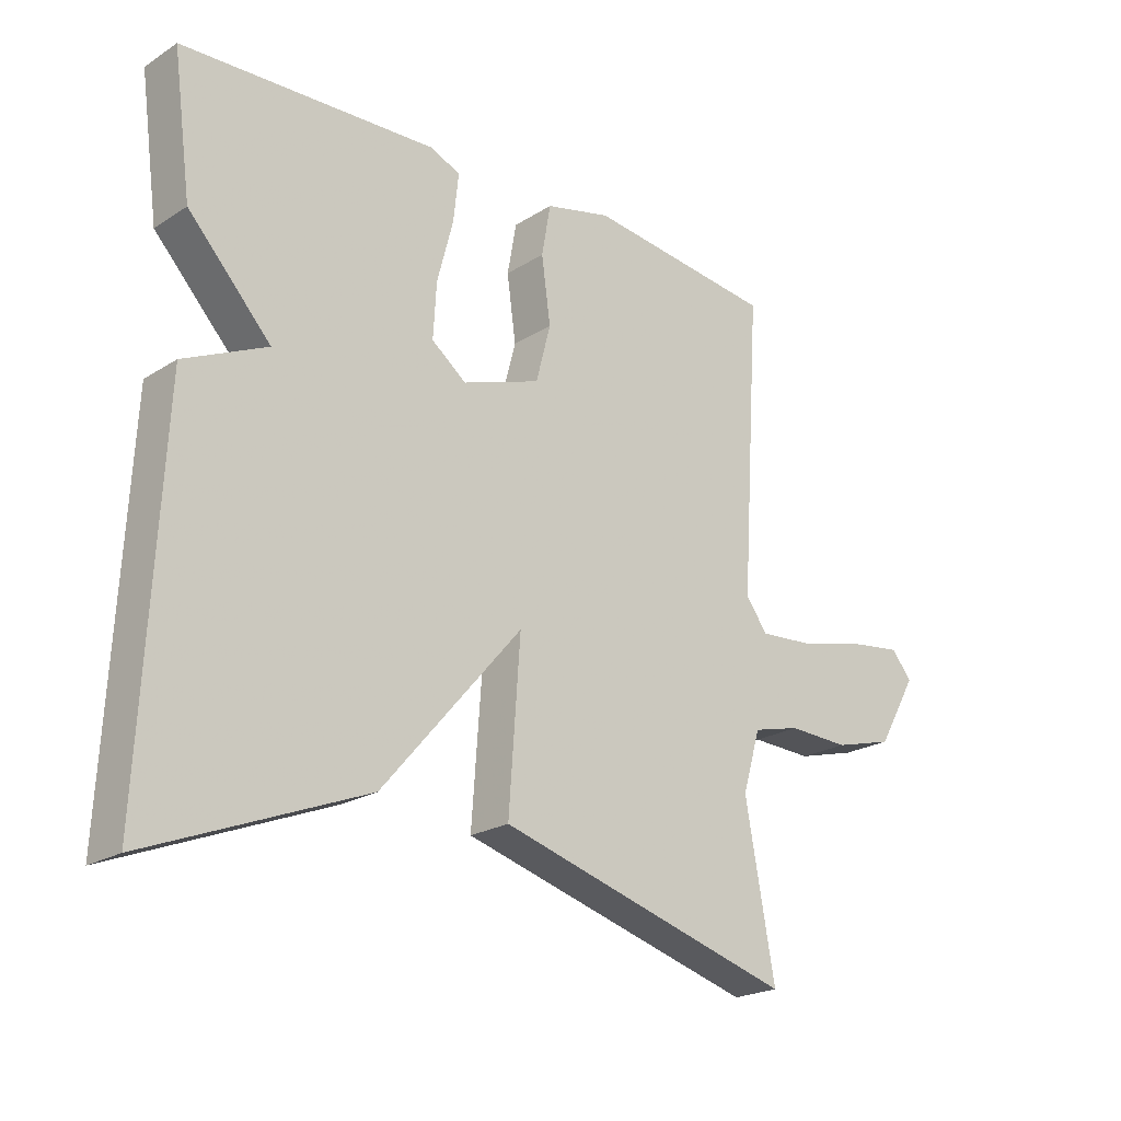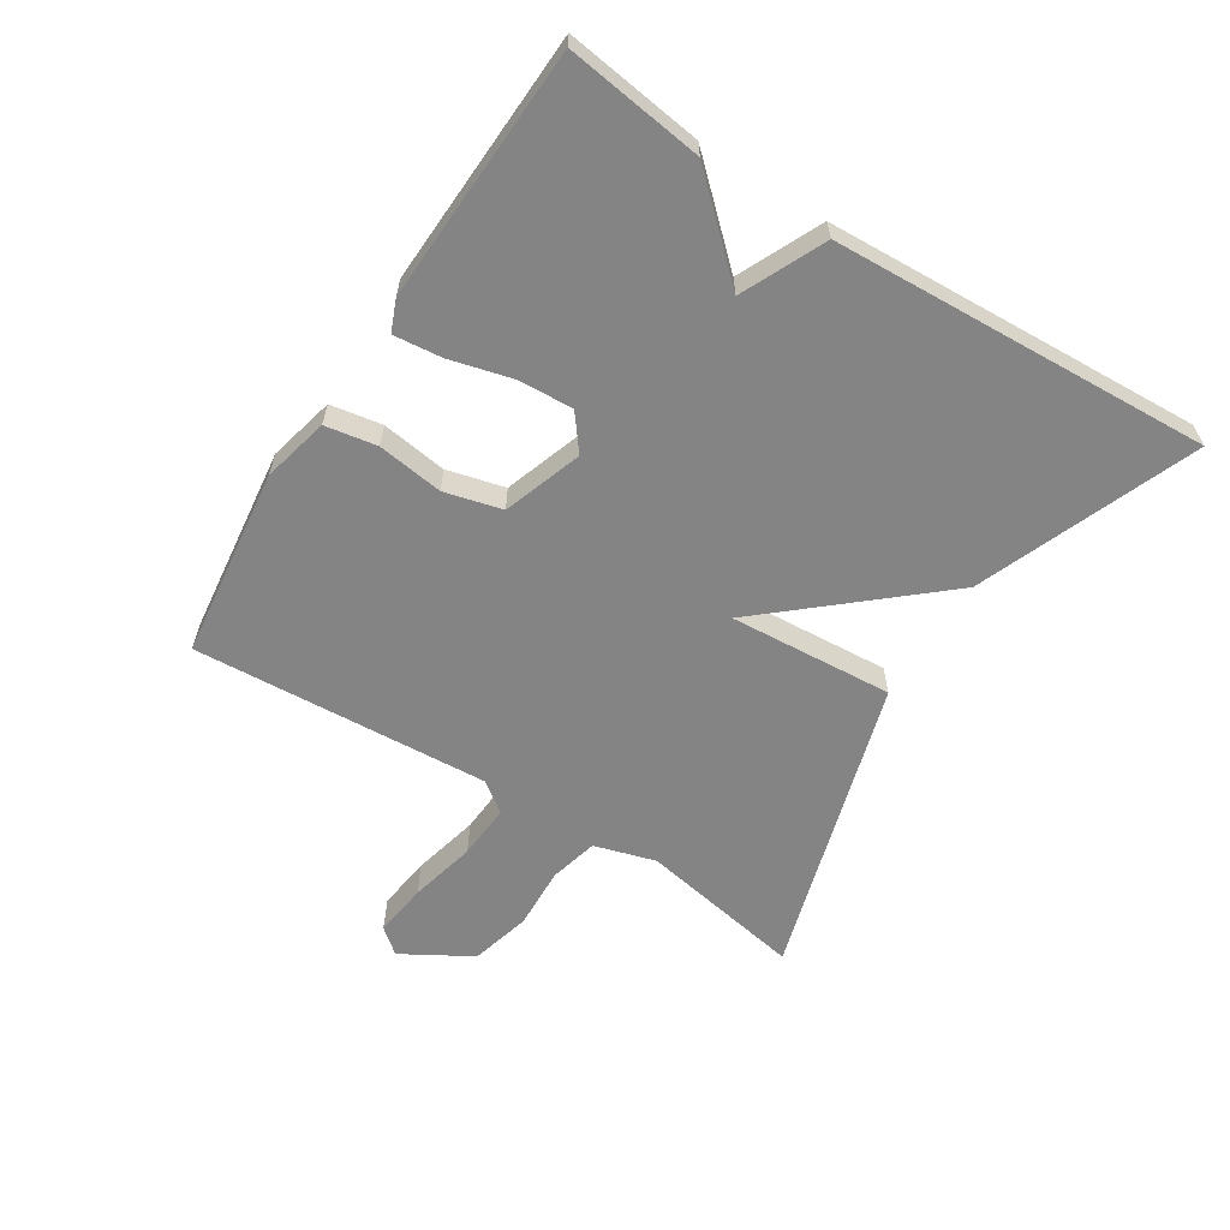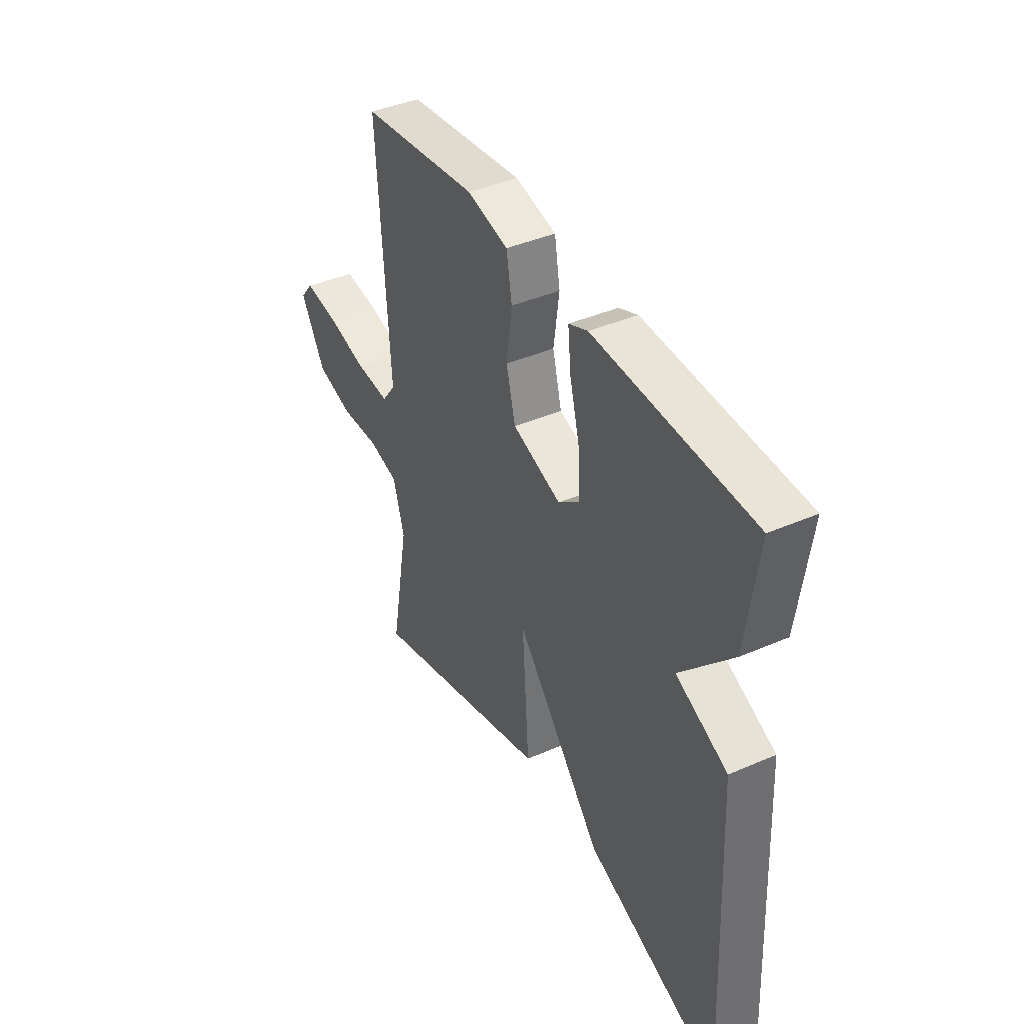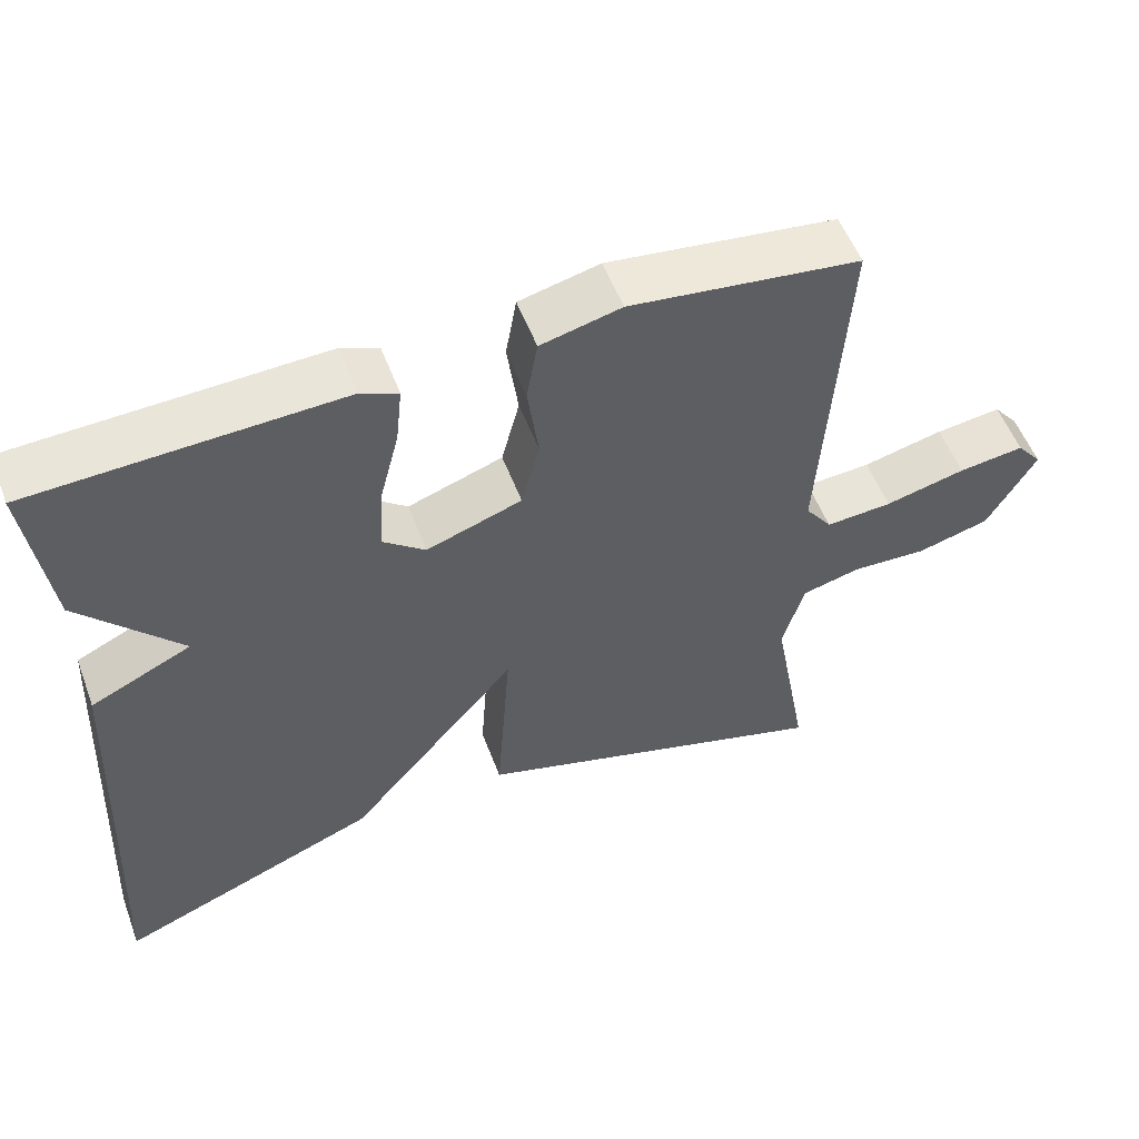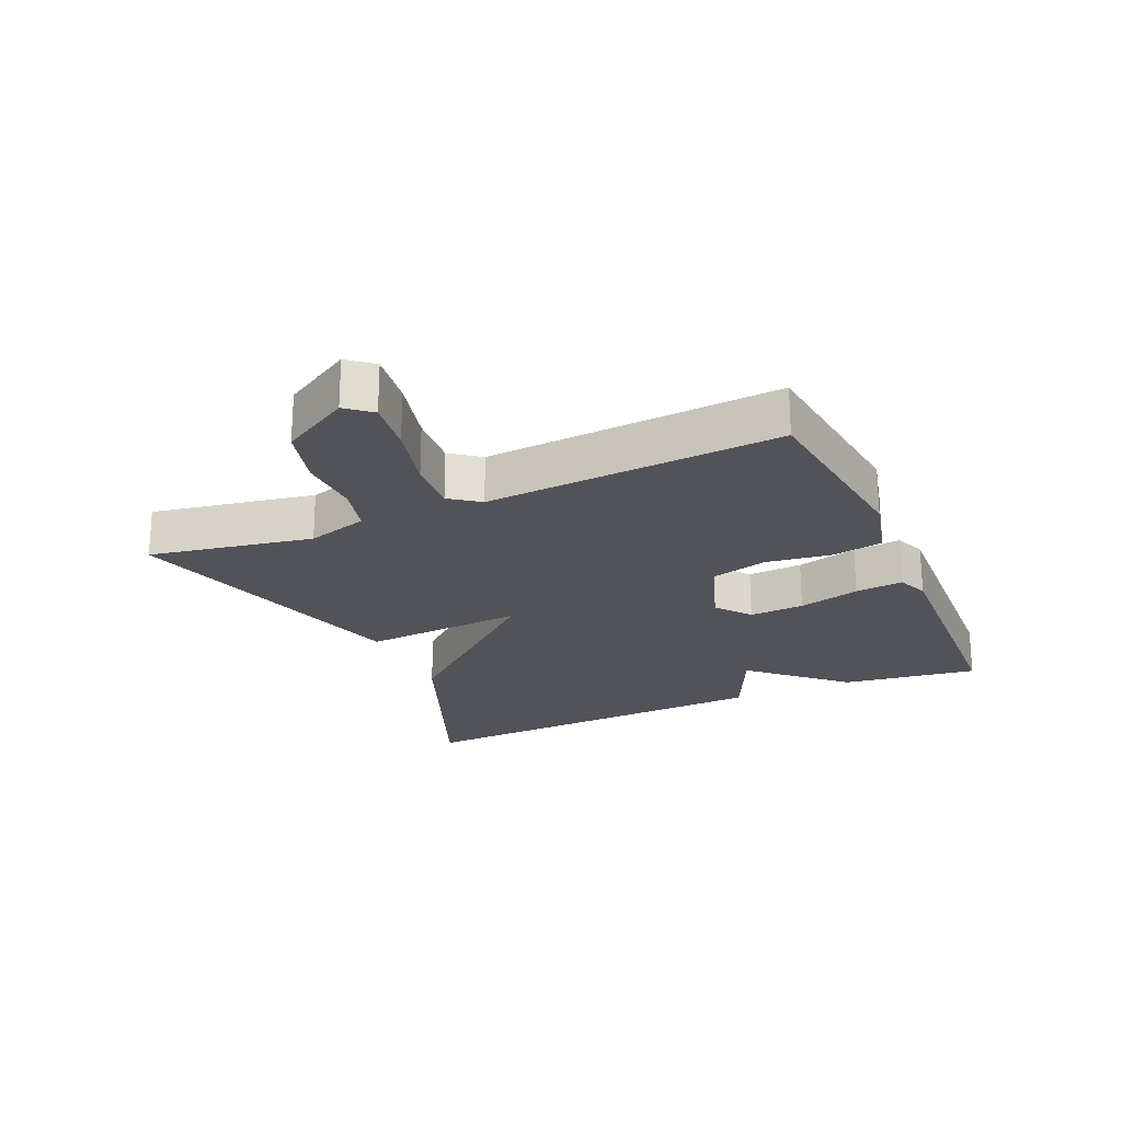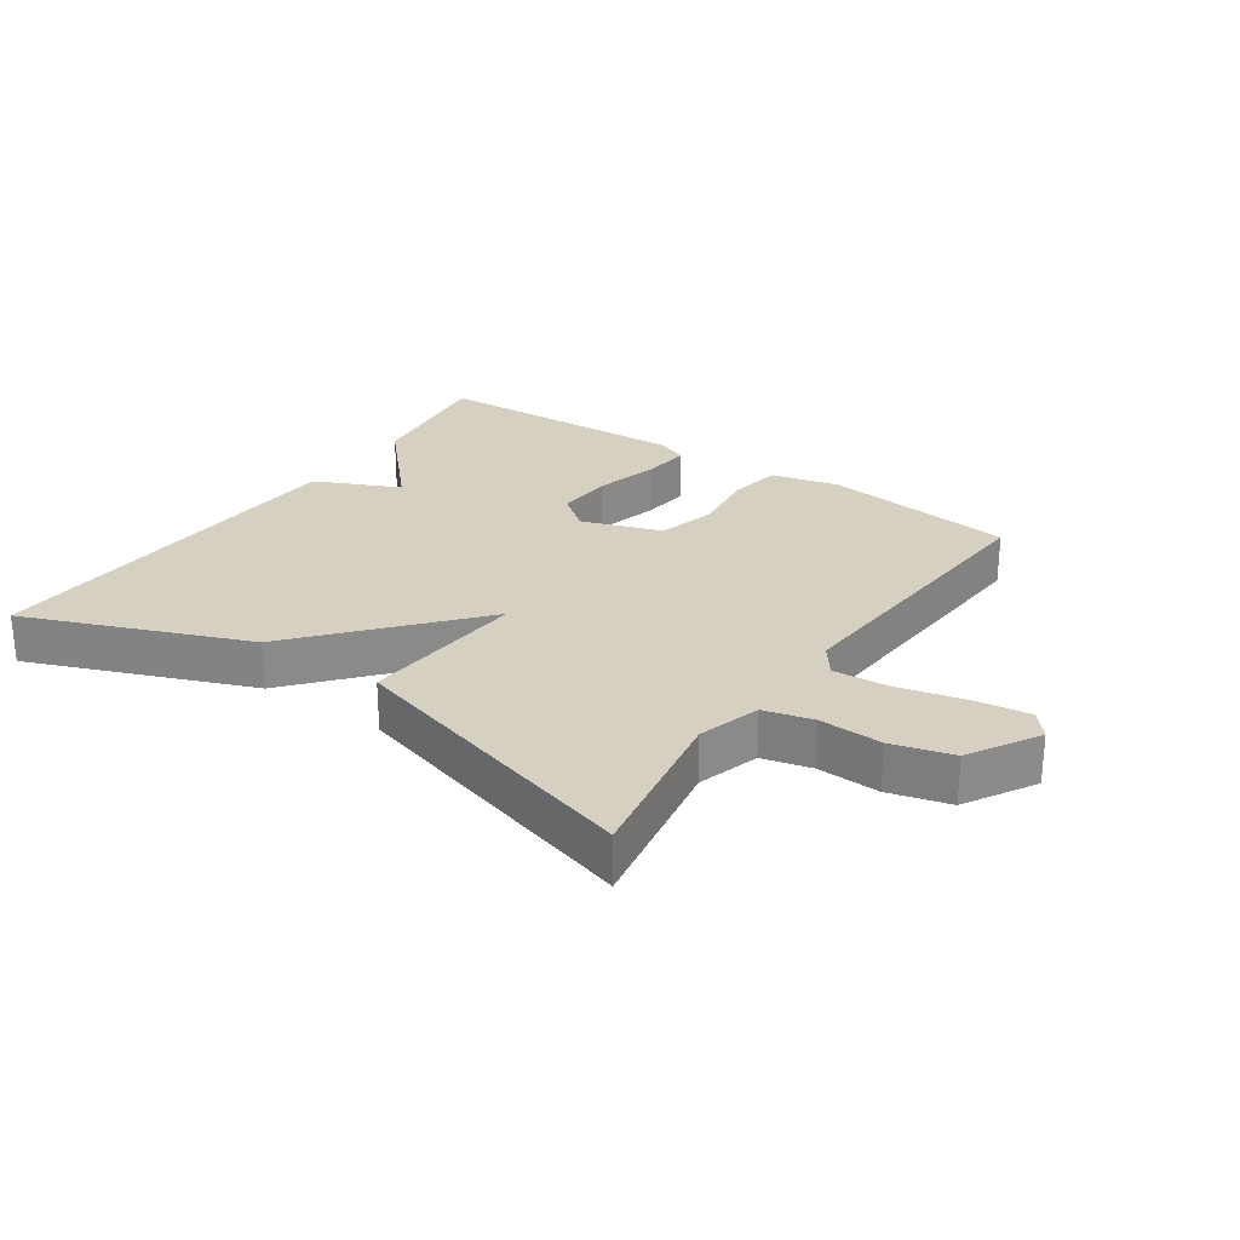
<metadata>
{"format":"obj","ext":"obj","renderer":"f3d","projection":"perspective","resolution":1024,"background":"white","views":[{"elev":-21.9,"azim":137.7,"up":"+Z"},{"elev":-61.4,"azim":57.7,"up":"+Y"},{"elev":40.8,"azim":62.0,"up":"+Z"},{"elev":54.1,"azim":159.5,"up":"+Z"},{"elev":-22.7,"azim":-66.2,"up":"+Y"},{"elev":26.5,"azim":-145.5,"up":"+Y"}]}
</metadata>
<code>
v -0.5 0.07 0.5
v -0.206 0.07 0.536
v -0.103 0.07 0.511
v -0.089 0.07 0.431
v -0.103 0.07 0.329
v -0.08 0.07 0.24
v 0.042 0.07 0.198
v 0.096 0.07 0.24
v 0.091 0.07 0.326
v 0.066 0.07 0.422
v 0.058 0.07 0.497
v 0.106 0.07 0.517
v 0.5 0.07 0.5
v 0.471 0.07 0.287
v 0.342 0.07 0.147
v 0.471 0.07 0.087
v 0.5 0.07 -0.5
v 0.163 0.07 -0.366
v -0.055 0.07 -0.112
v -0.037 0.07 -0.366
v -0.5 0.07 -0.5
v -0.454 0.07 -0.245
v -0.482 0.07 -0.15
v -0.557 0.07 -0.131
v -0.653 0.07 -0.135
v -0.746 0.07 -0.11
v -0.808 0.07 -0.003
v -0.776 0.07 0.036
v -0.692 0.07 0.025
v -0.589 0.07 0
v -0.504 0.07 -0.006
v -0.47 0.07 0.04
v -0.5 0 0.5
v -0.206 0 0.536
v -0.103 0 0.511
v -0.089 0 0.431
v -0.103 0 0.329
v -0.08 0 0.24
v 0.042 0 0.198
v 0.096 0 0.24
v 0.091 0 0.326
v 0.066 0 0.422
v 0.058 0 0.497
v 0.106 0 0.517
v 0.5 0 0.5
v 0.471 0 0.287
v 0.342 0 0.147
v 0.471 0 0.087
v 0.5 0 -0.5
v 0.163 0 -0.366
v -0.055 0 -0.112
v -0.037 0 -0.366
v -0.5 0 -0.5
v -0.454 0 -0.245
v -0.482 0 -0.15
v -0.557 0 -0.131
v -0.653 0 -0.135
v -0.746 0 -0.11
v -0.808 0 -0.003
v -0.776 0 0.036
v -0.692 0 0.025
v -0.589 0 0
v -0.504 0 -0.006
v -0.47 0 0.04
f 28 29 30
f 27 28 30
f 26 27 30
f 25 26 30
f 24 25 30
f 23 24 30 31
f 22 23 31 32
f 19 20 21 22
f 17 18 19
f 16 17 19
f 15 16 19
f 15 19 22 32
f 13 14 15
f 12 13 15
f 11 12 15
f 10 11 15
f 9 10 15
f 8 9 15
f 7 8 15
f 3 4 5
f 2 3 5
f 1 2 5
f 32 1 5
f 32 5 6
f 7 15 32
f 6 7 32
f 62 61 60
f 62 60 59
f 62 59 58
f 62 58 57
f 62 57 56
f 63 62 56 55
f 64 63 55 54
f 54 53 52 51
f 51 50 49
f 51 49 48
f 51 48 47
f 64 54 51 47
f 47 46 45
f 47 45 44
f 47 44 43
f 47 43 42
f 47 42 41
f 47 41 40
f 47 40 39
f 37 36 35
f 37 35 34
f 37 34 33
f 37 33 64
f 38 37 64
f 64 47 39
f 64 39 38
f 1 33 34 2
f 2 34 35 3
f 3 35 36 4
f 4 36 37 5
f 5 37 38 6
f 6 38 39 7
f 7 39 40 8
f 8 40 41 9
f 9 41 42 10
f 10 42 43 11
f 11 43 44 12
f 12 44 45 13
f 13 45 46 14
f 14 46 47 15
f 15 47 48 16
f 16 48 49 17
f 17 49 50 18
f 18 50 51 19
f 19 51 52 20
f 20 52 53 21
f 21 53 54 22
f 22 54 55 23
f 23 55 56 24
f 24 56 57 25
f 25 57 58 26
f 26 58 59 27
f 27 59 60 28
f 28 60 61 29
f 29 61 62 30
f 30 62 63 31
f 31 63 64 32
f 32 64 33 1

</code>
